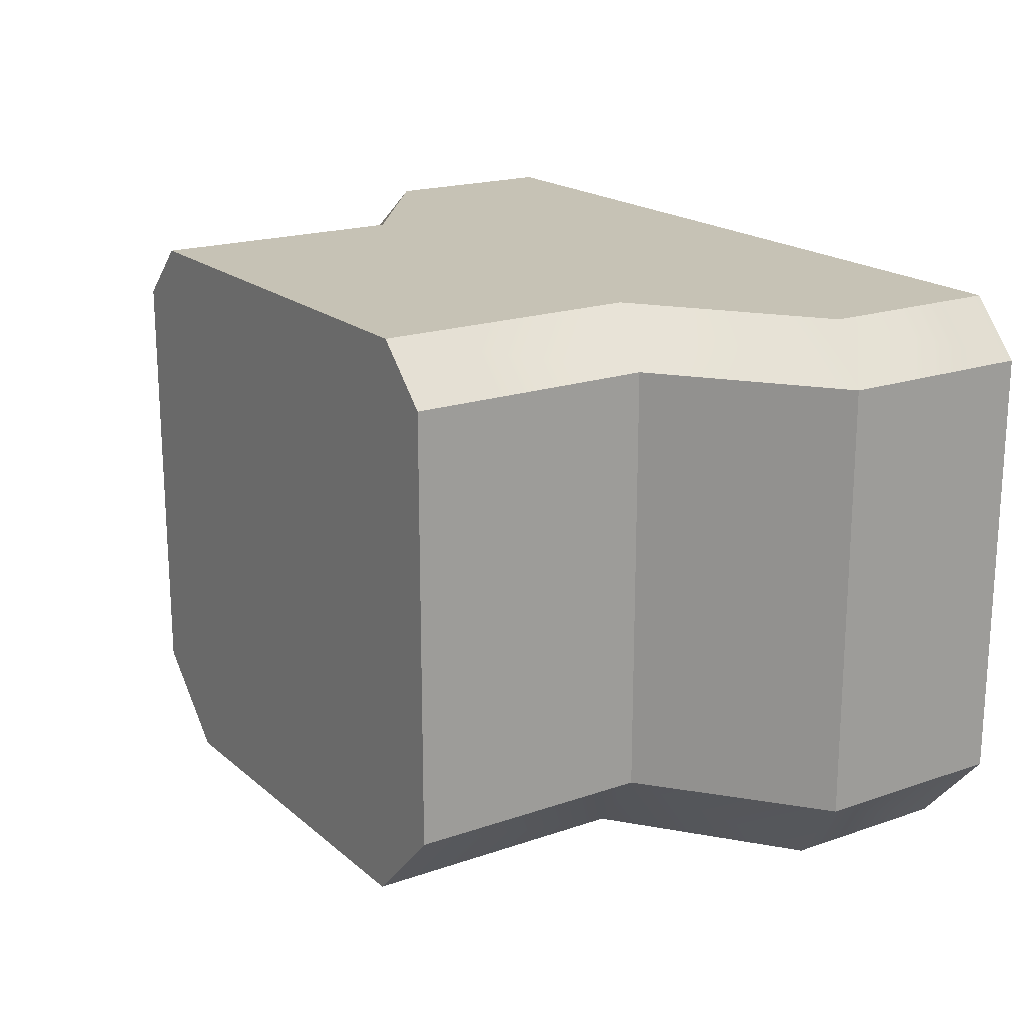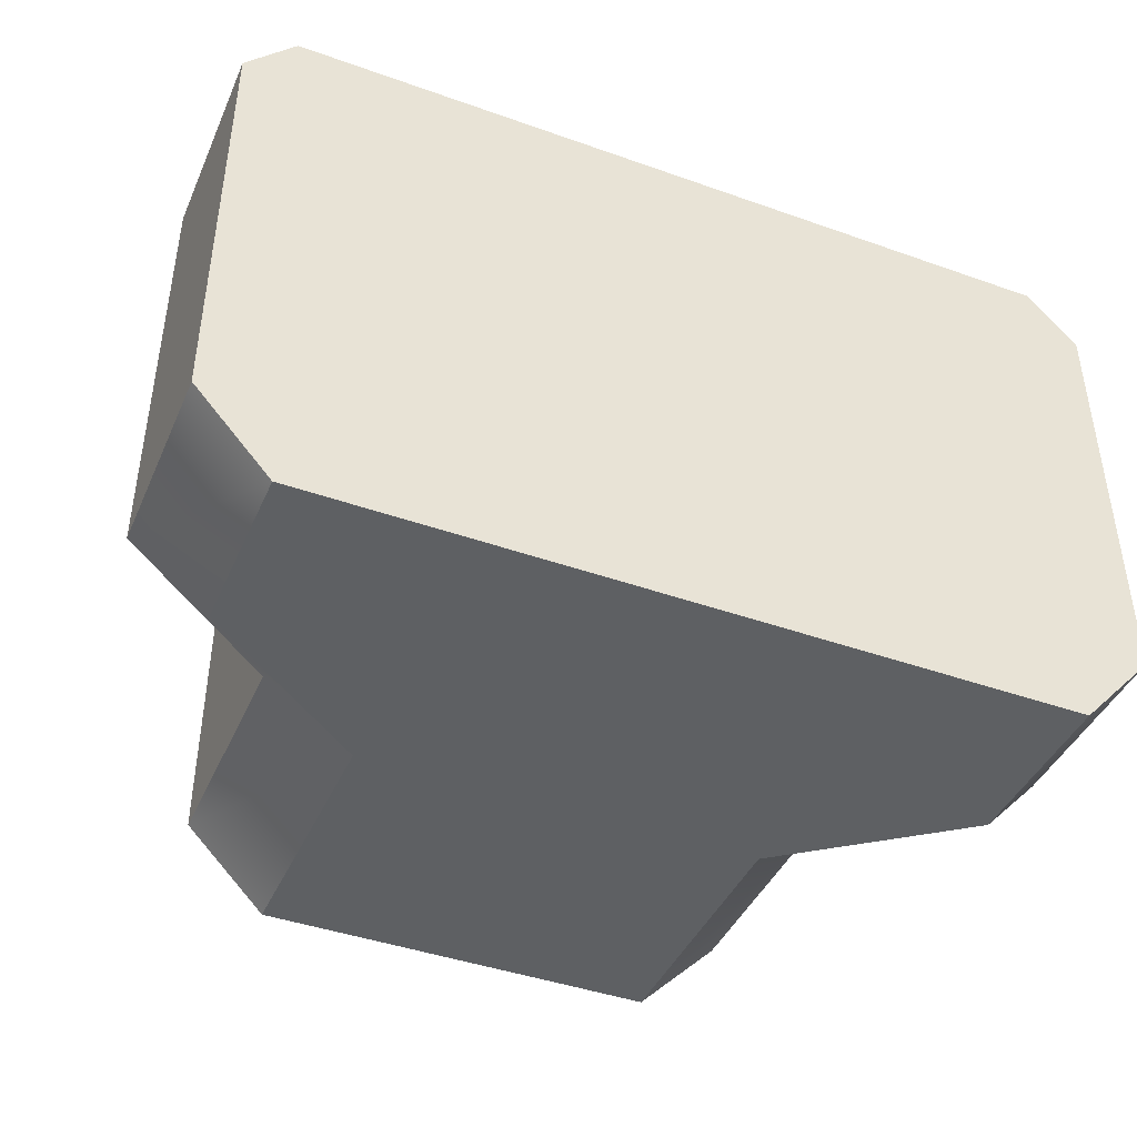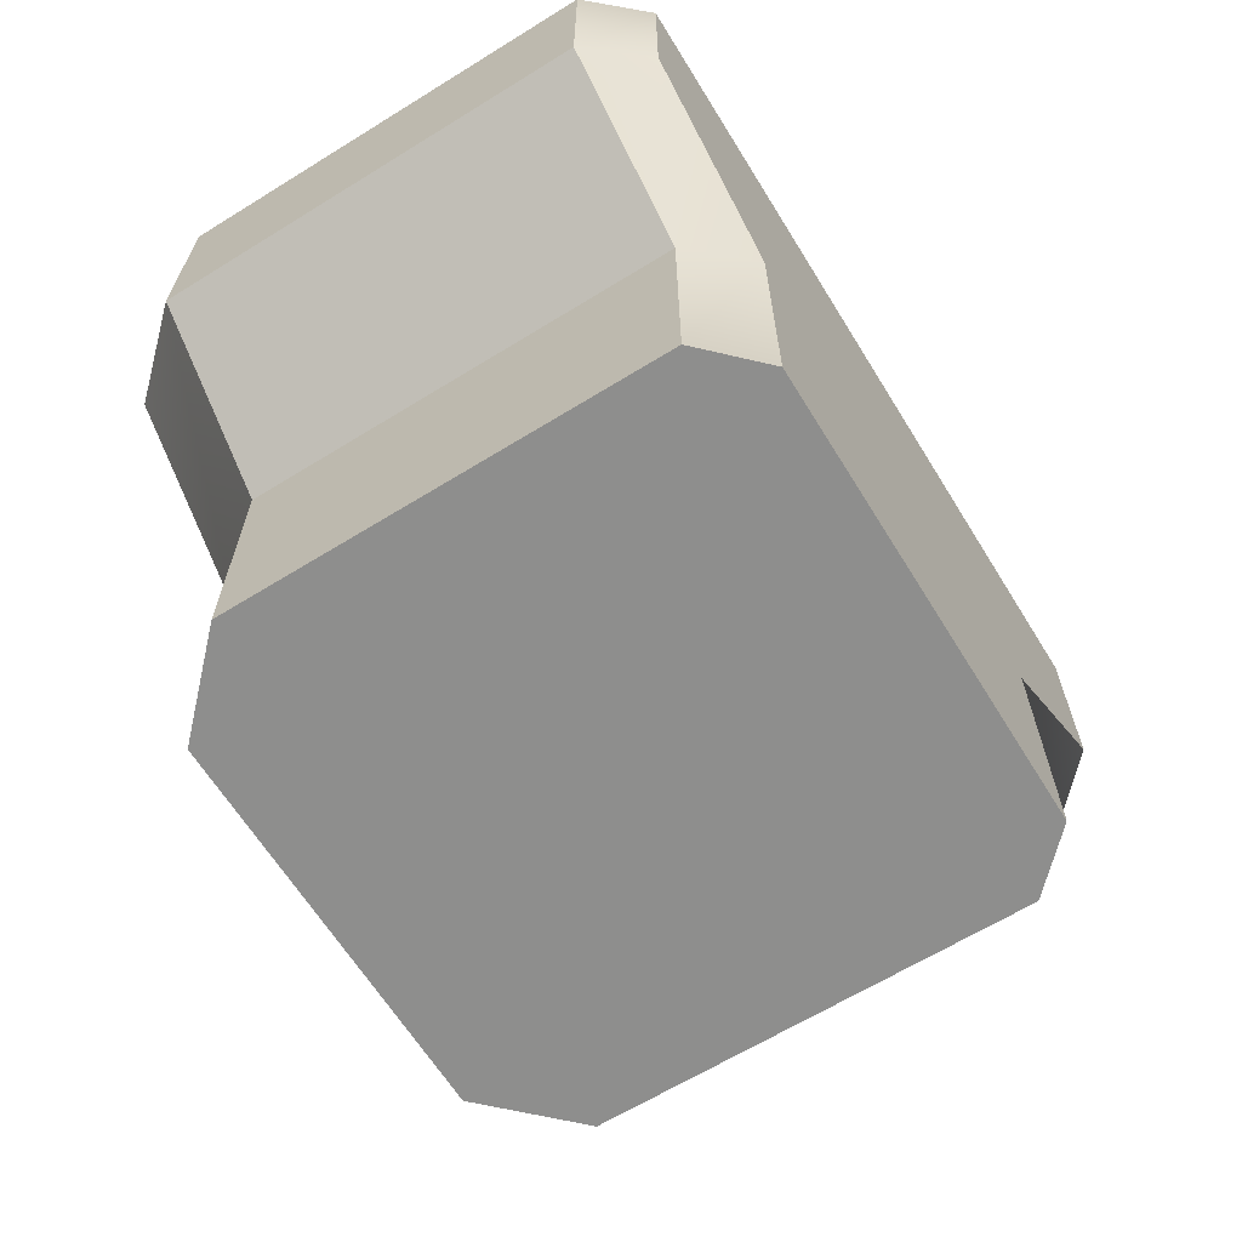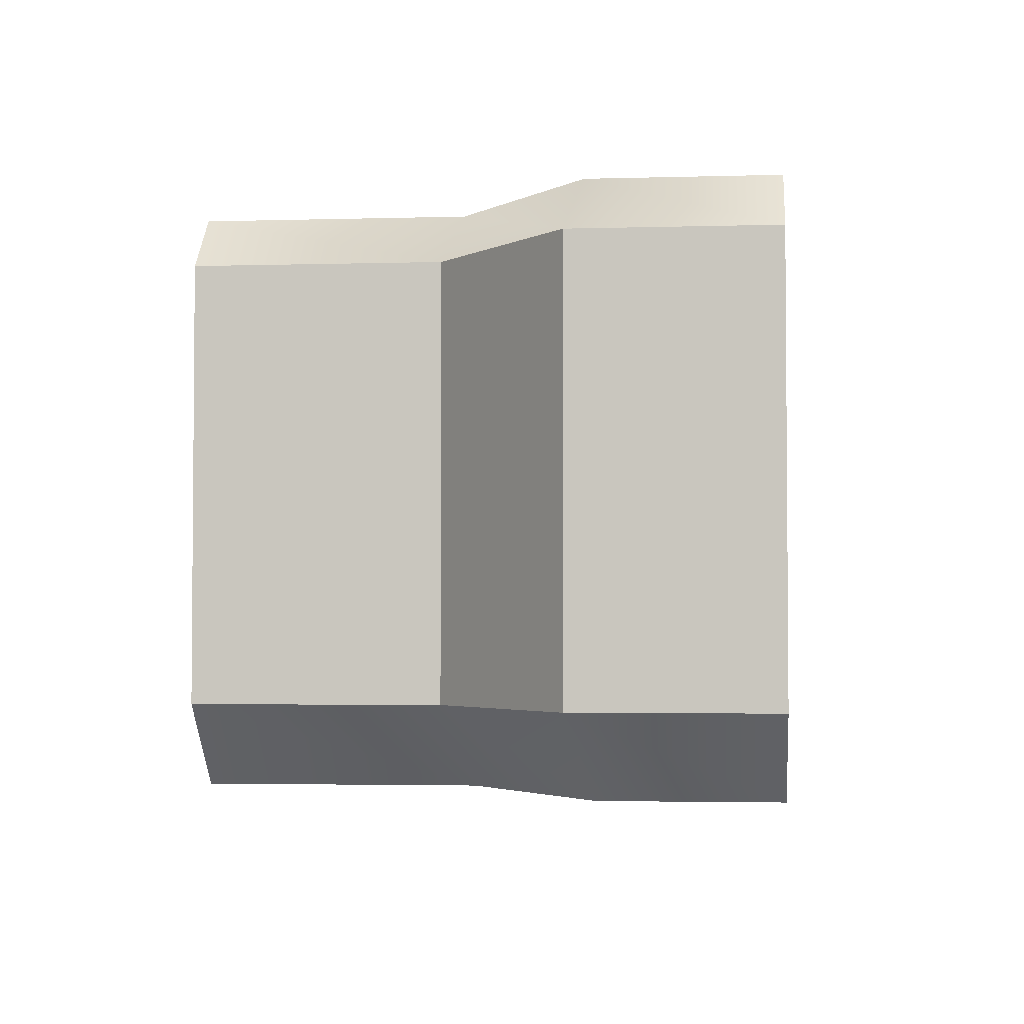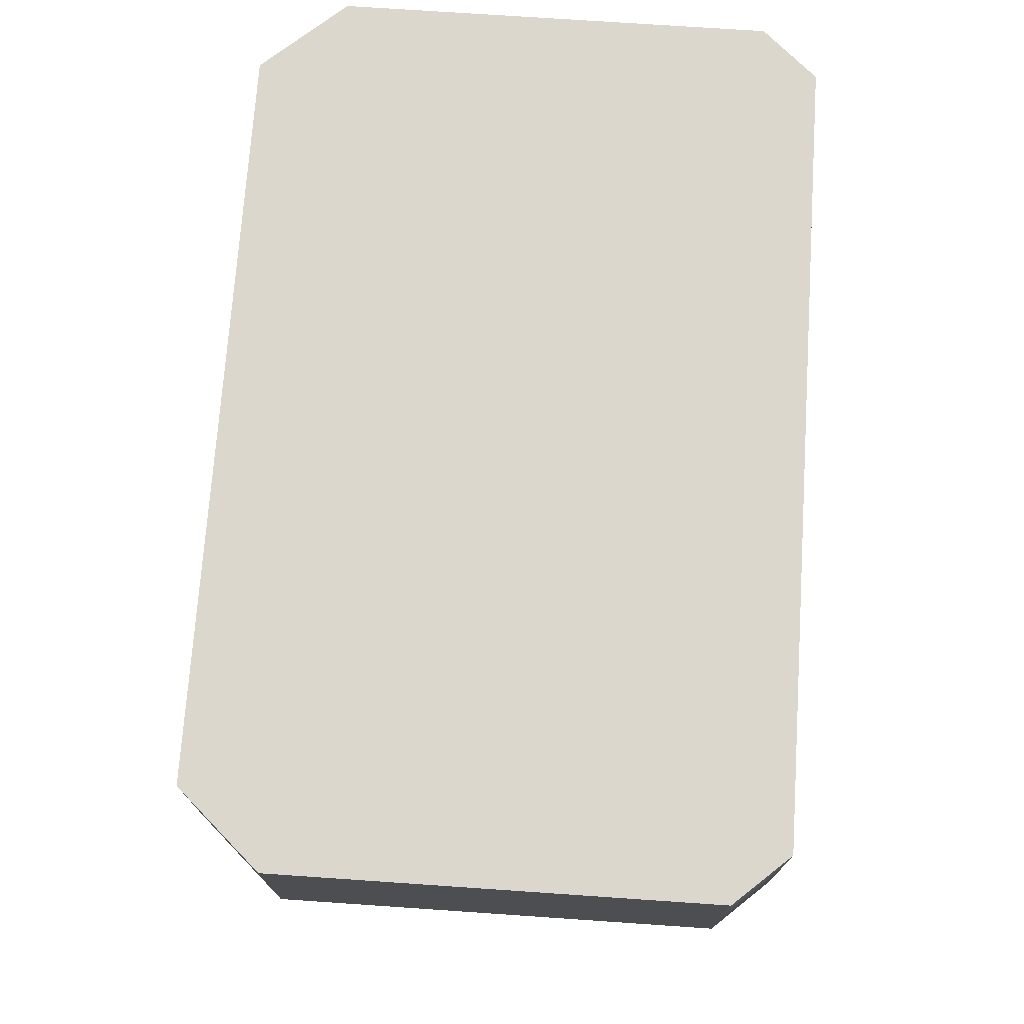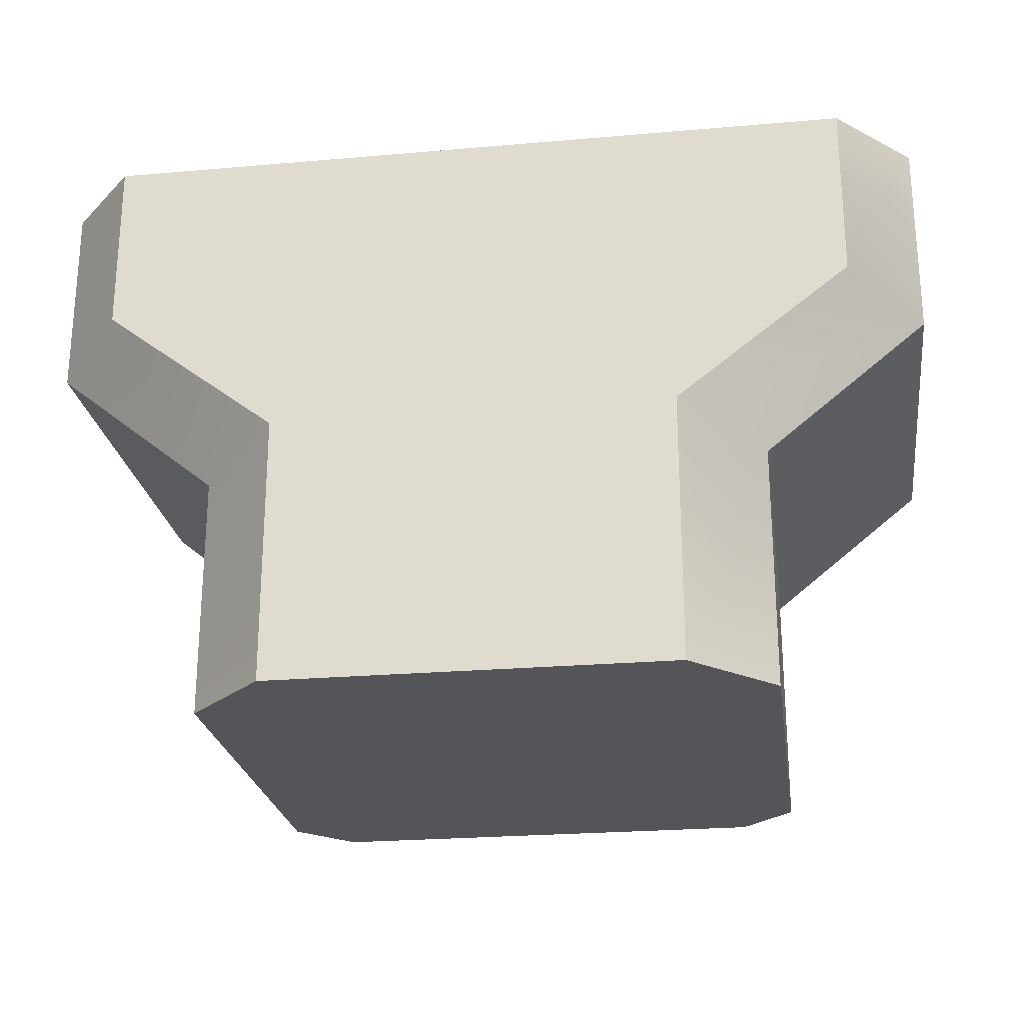
<metadata>
{"format":"obj","ext":"obj","renderer":"f3d","projection":"perspective","resolution":1024,"background":"white","views":[{"elev":18.9,"azim":56.8,"up":"+Z"},{"elev":-42.7,"azim":157.1,"up":"+Z"},{"elev":-64.8,"azim":-58.2,"up":"+Y"},{"elev":-3.0,"azim":95.6,"up":"+Z"},{"elev":72.9,"azim":-86.1,"up":"+Y"},{"elev":-24.1,"azim":-171.8,"up":"+Y"}]}
</metadata>
<code>
v -11.34 288.7 9.148
v -9.148 288.7 11.34
v -11.34 298.4 9.148
v -9.148 299.1 11.34
v 11.34 288.7 9.148
v 9.148 288.7 11.34
v 9.148 299.1 11.34
v 11.34 298.4 9.148
v -17.81 303.6 9.148
v -15.85 304.3 11.34
v 15.85 304.3 11.34
v 17.81 303.6 9.148
v -17.81 311.5 9.148
v -15.85 311.5 11.34
v 17.81 311.5 9.148
v 15.85 311.5 11.34
v -8.015 299.4 -11.34
v -11.34 298.4 -8.015
v -11.34 288.7 -8.015
v -8.015 288.7 -11.34
v 8.015 299.4 -11.34
v 11.34 298.4 -8.015
v 11.34 288.7 -8.015
v 8.015 288.7 -11.34
v 14.84 304.6 -11.34
v 17.81 303.6 -8.015
v -14.84 304.6 -11.34
v -17.81 303.6 -8.015
v 17.81 311.5 -8.015
v 14.84 311.5 -11.34
v -17.81 311.5 -8.015
v -14.84 311.5 -11.34
f 13 14 16 15 29 30 32 31
f 1 2 4 3
f 3 4 10 9
f 6 5 8 7
f 7 8 12 11
f 9 10 14 13
f 11 12 15 16
f 4 2 6 7
f 4 7 11 10
f 10 11 16 14
f 19 20 24 23 5 6 2 1
f 17 18 28 27
f 18 17 20 19
f 21 22 23 24
f 22 21 25 26
f 26 25 30 29
f 27 28 31 32
f 17 21 24 20
f 21 17 27 25
f 25 27 32 30
f 8 5 23 22
f 18 19 1 3
f 8 22 26 12
f 18 3 9 28
f 12 26 29 15
f 28 9 13 31

</code>
